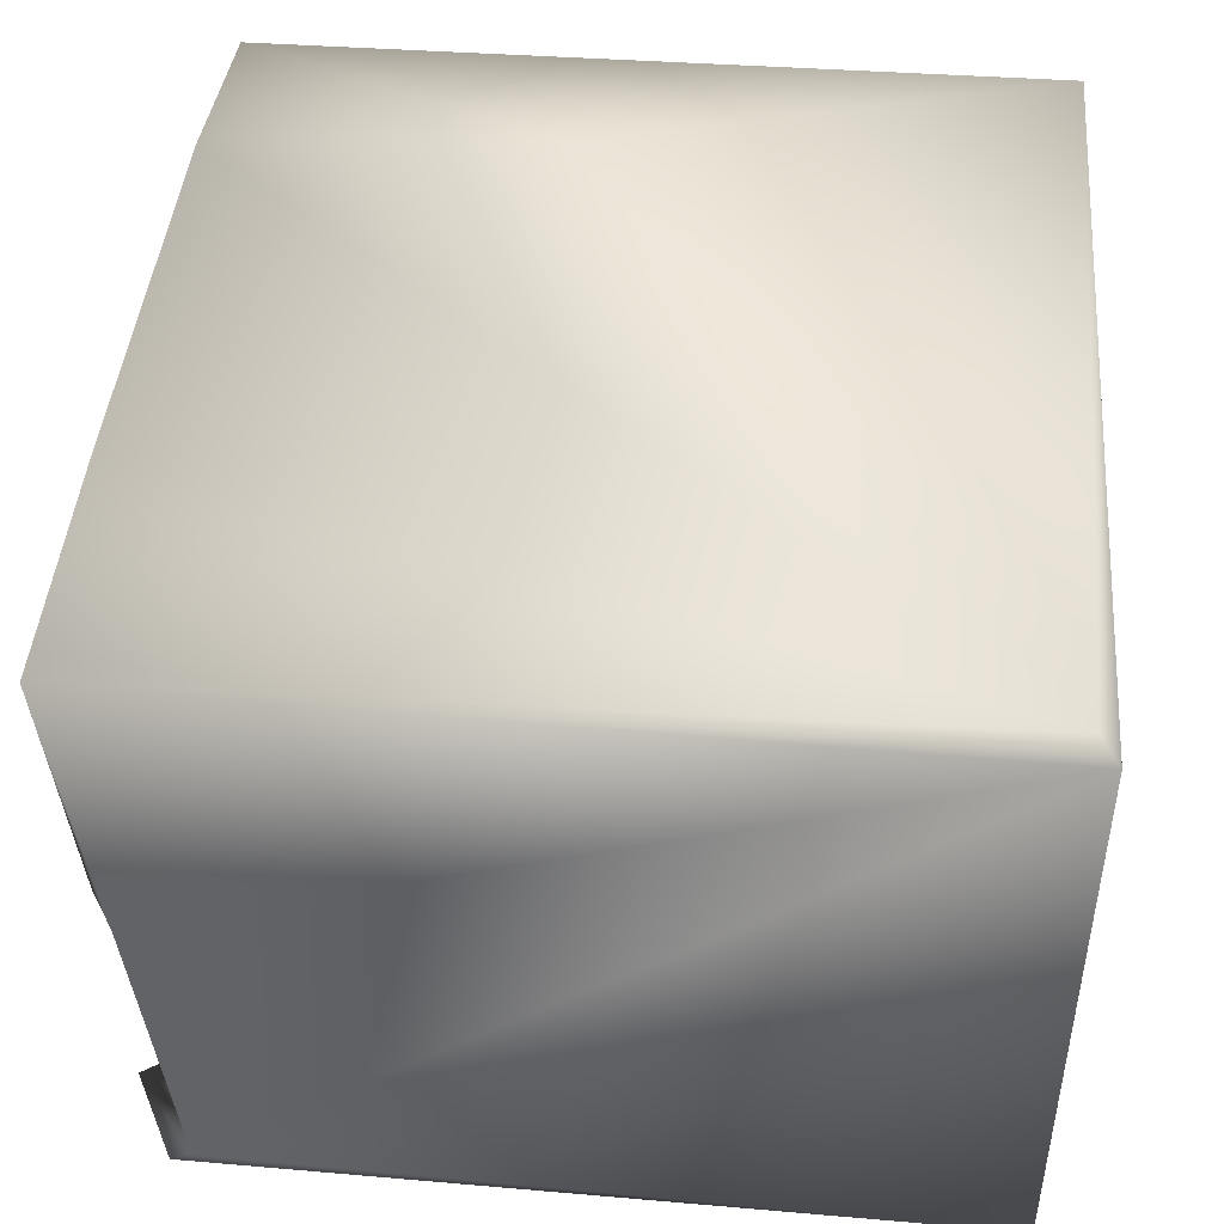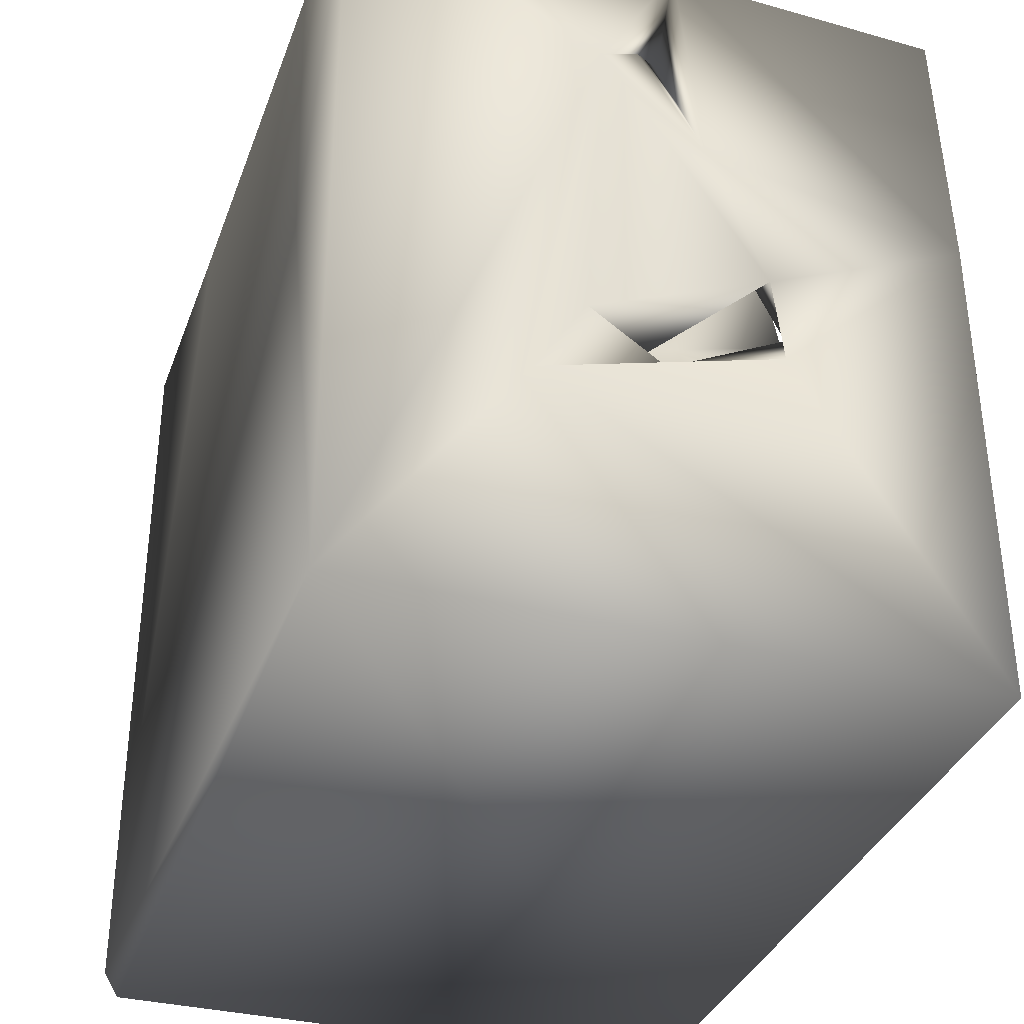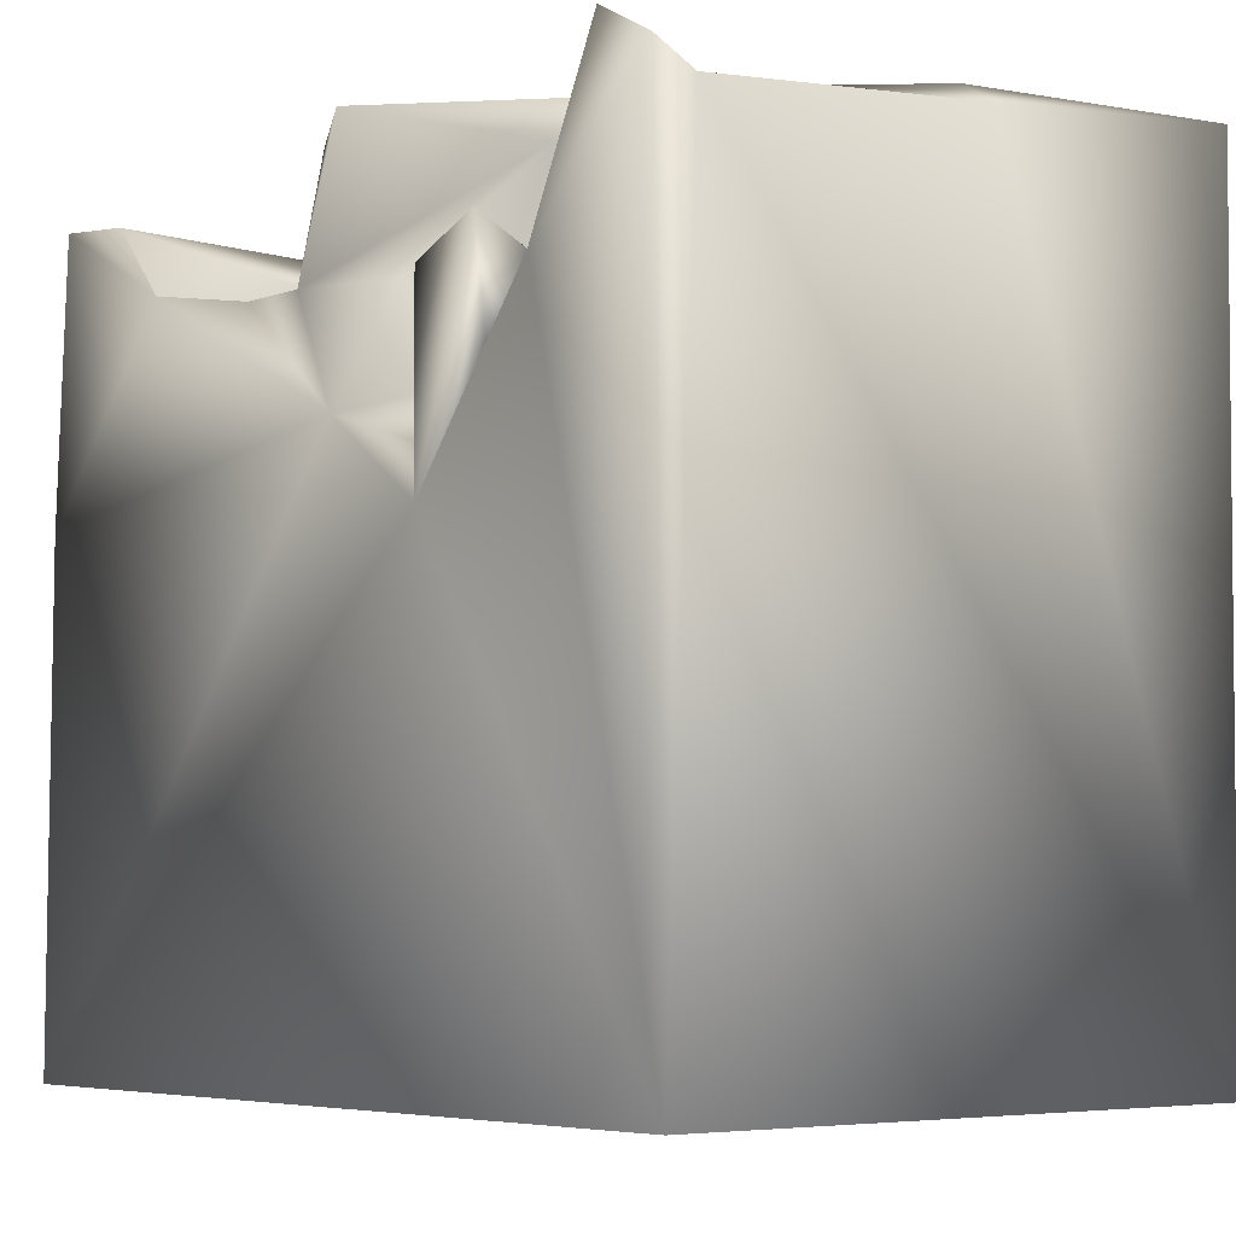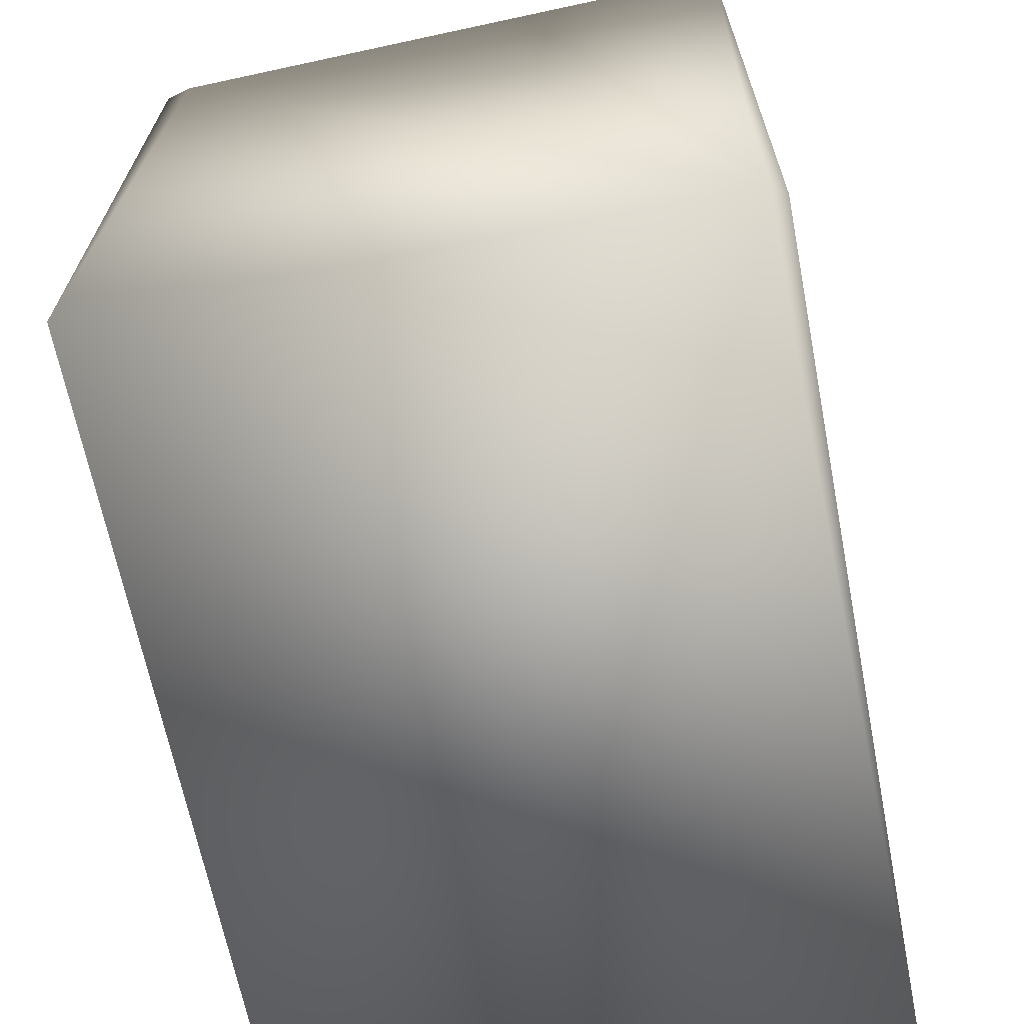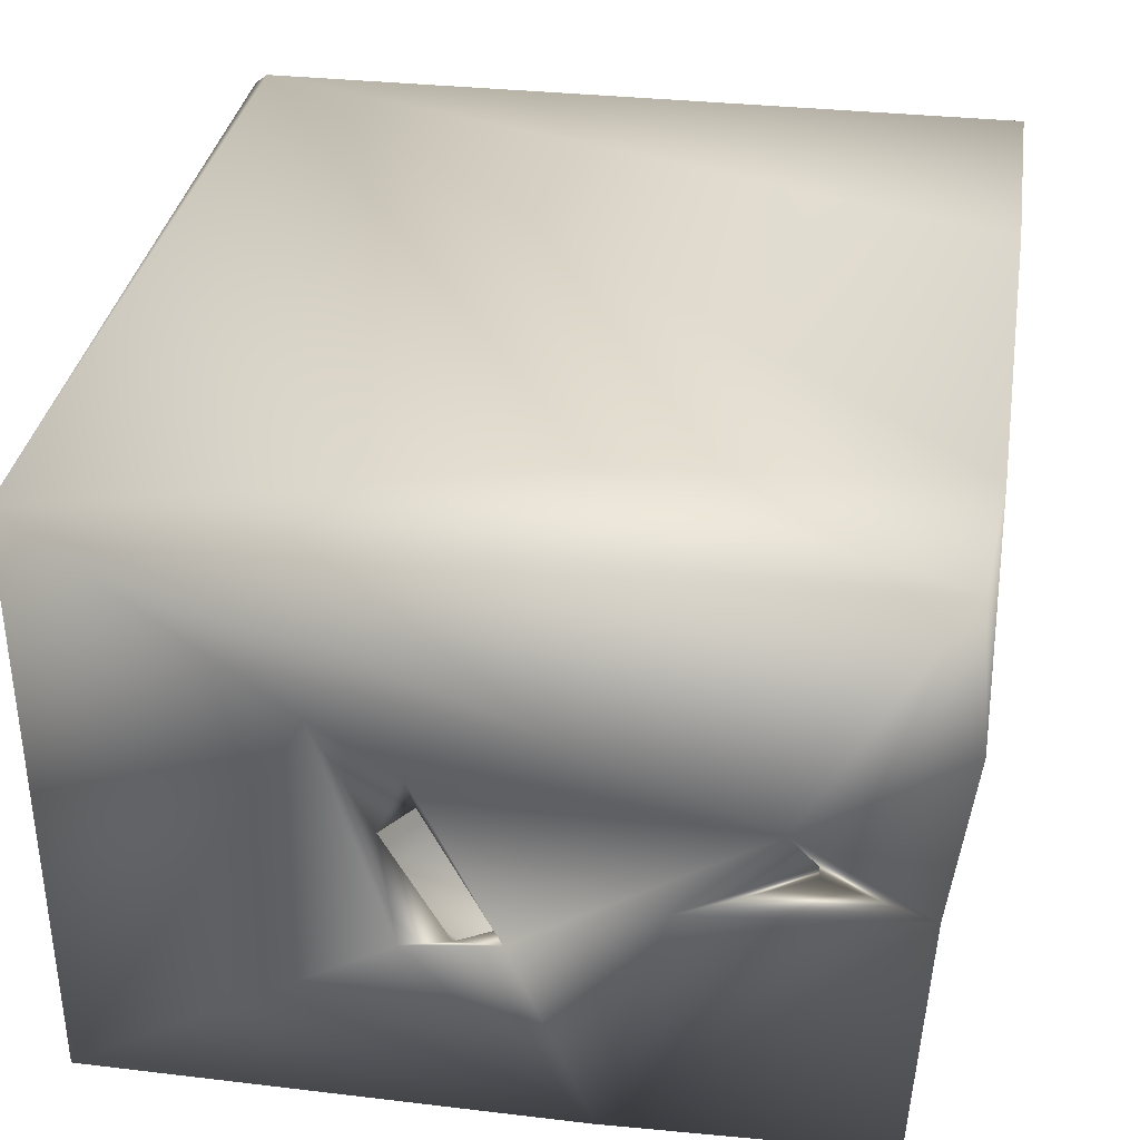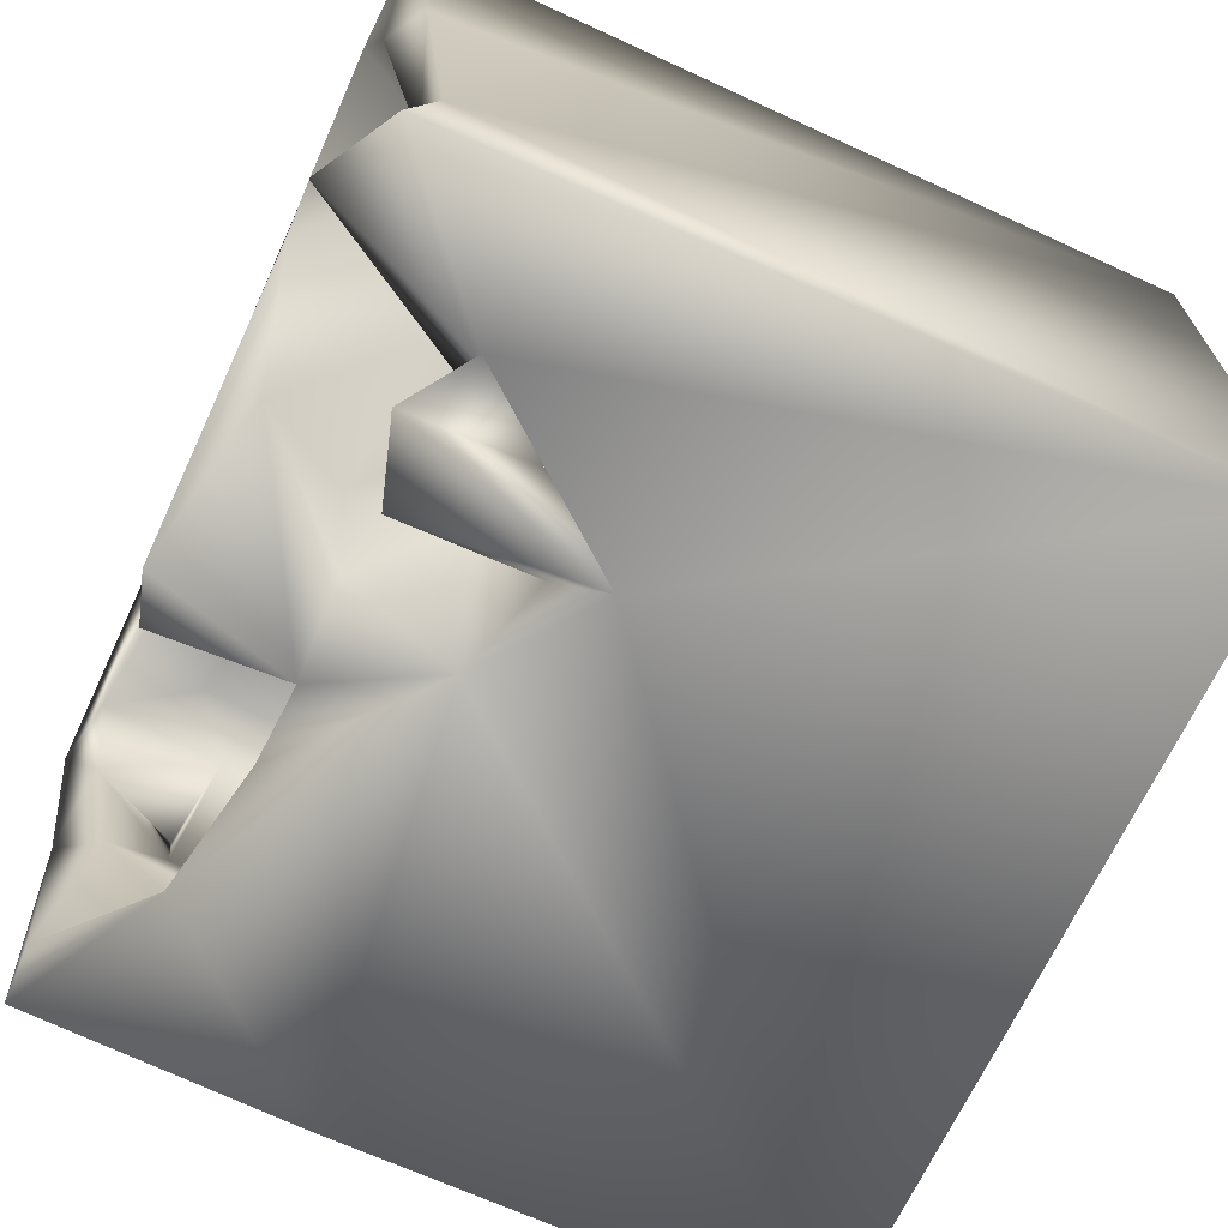
<metadata>
{"format":"obj","ext":"obj","renderer":"f3d","projection":"perspective","resolution":1024,"background":"white","views":[{"elev":44.8,"azim":-85.2,"up":"+Z"},{"elev":-35.0,"azim":71.4,"up":"+Y"},{"elev":-5.9,"azim":-129.8,"up":"+Y"},{"elev":-65.8,"azim":-78.9,"up":"+Y"},{"elev":35.0,"azim":99.0,"up":"+Z"},{"elev":-68.1,"azim":-114.7,"up":"+Z"}]}
</metadata>
<code>
o Liquid_Domain
v -8.134 -8.756 6.217
v -8.484 -9.102 5.867
v 8.44 -9.093 6.171
v -8.438 -9.092 -6.197
v 8.444 -9.088 -6.208
v 5.721 0.2853 6.173
v 8.432 -4.144 2.475
v 8.416 -2.759 -2.346
v 8.414 -2.512 1.44
v 5.49 -4.737 4.987
v 6.161 -4.214 2.303
v 7.225 -4.128 3.131
v 4.592 -4.1 3.793
v 7.295 -2.769 5.016
v 6.686 -2.879 2.435
v 7.956 -3.133 -0.2223
v 5.351 -2.757 -2.807
v 4.977 0.124 5.031
v 4.612 -1.934 3.761
v 5.544 -2.295 1.163
v 6.749 -3.373 0.3941
v 6.548 -3.976 -2.386
v 7.892 -1.878 -2.616
v 6.896 -0.1723 -4.842
v 8.458 0.7498 -6.187
v 7.471 -2.54 0.01623
v 6.406 -2.094 1.681
v 6.476 -1.468 -0.06578
v -2.57 0.1101 -6.17
v 7.631 -0.7234 2.088
v 7.566 -1.065 -0.6148
v 4.038 -1.218 -3.901
v 8.299 -0.8925 -2.206
v 6.029 -1.506 -0.2803
v 8.399 6.688 6.169
v 4.975 0.08979 1.965
v 7.667 0.693 -4.114
v -5.274 3.591 -6.113
v 7.036 1.527 5.151
v 4.079 -0.2705 3.407
v 4.801 -0.7687 -0.05018
v 3.278 -0.3482 -1.568
v -5.223 0.08142 -0.7486
v -5.608 -1.082 -2.379
v -3.995 -0.2664 -2.635
v 5.046 0.457 -5.219
v 2.34 0.6635 2.152
v 2.683 -0.05598 0.8864
v 8.336 3.895 0.973
v -5.904 0.2271 -4.107
v -2.604 0.725 -2.778
v 7.875 1.285 -1.081
v 7.716 4.064 4.198
v -2.424 1.292 1.827
v -3.698 0.8555 -0.7079
v 8.327 1.989 -1.058
v -5.756 1.777 -2.347
v -2.122 1.114 -5.606
v -4.496 0.8646 0.1133
v -2.142 1.606 -1.499
v -6.533 2.125 -2.583
v -4.415 1.834 -3.091
v -7.135 1.602 -4.946
v -3.852 1.566 -5.74
v -0.3237 1.797 -6.202
v 3.702 2.089 5.043
v -8.438 6.303 0.5403
v -4.784 1.836 -5.491
v -3.892 1.954 -5.762
v 1.229 3.316 -1.162
v -1.905 2.444 -3.946
v 1.774 2.025 -5.121
v 5.136 4.196 -5.486
v -2.18 3.944 -5.911
v 2.192 3.464 3.164
v 1.521 2.882 -3.061
v 5.309 4.625 -6.043
v 5.109 6.912 6.166
v -2.205 3.8 -0.1897
v -1.632 2.637 0.3063
v 7.798 4.468 -0.336
v -4.246 4.114 -2.916
v 1.031 4.054 -5.945
v 7.027 3.605 -4.899
v -4.4 3.359 -5.506
v -3.911 4.492 -6.078
v 1.96 4.101 1.007
v -1.373 4.497 -3.406
v -6.745 3.513 -4.827
v -0.6191 4.092 -5.052
v 2.649 4.123 -5.859
v 8.05 4.58 0.2234
v -3.324 4.076 -5.376
v 5.869 3.942 -5.779
v 7.494 6.324 -5.516
v 1.545 6.683 -5.094
v -8.405 6.955 6.189
v 3.773 4.232 5.217
v 7.22 6.347 0.9022
v 7.573 5.706 -0.9922
v -8.459 5.645 -5.579
v -7.65 5.71 -4.971
v -6.613 7.008 -5.889
v 6.644 4.951 4.748
v 1.609 6.059 4.387
v 8.365 6.951 3.041
v 8.371 6.286 -6.074
v 4.734 6.382 4.65
v -5.829 4.959 -0.2426
v -7.174 4.446 -1.538
v -4.483 6.973 -1.434
v -2.262 6.311 -3.223
v -8.202 6.155 -6.18
v 7.673 6.678 4.475
v -6.336 5.543 1.914
v 8.351 6.53 -0.5615
v 0.4241 6.573 -3.143
v 0.3067 7.006 -5.705
v -3.402 6.993 6.156
v -0.5761 6.915 1.06
v -0.5283 6.988 4.93
v 3.316 6.899 4.781
v -6.71 7.026 4.009
v -7.671 6.783 0.596
v -4.516 7 2.19
v -0.9773 6.468 3.712
f 2 3 1
f 3 2 4
f 3 4 5
f 7 3 5
f 1 3 6
f 7 5 8
f 11 13 10
f 11 10 12
f 10 14 12
f 11 15 13
f 11 12 15
f 9 7 16
f 16 22 21
f 16 7 8
f 14 15 12
f 13 15 19
f 21 22 20
f 2 101 4
f 10 18 14
f 13 19 10
f 9 16 26
f 26 16 21
f 20 22 34
f 16 23 22
f 8 23 16
f 22 24 17
f 24 22 23
f 8 5 25
f 10 19 18
f 20 27 28
f 20 28 21
f 26 21 28
f 34 22 17
f 15 27 20
f 15 20 19
f 5 4 29
f 15 14 30
f 15 30 27
f 26 28 31
f 32 42 17
f 33 23 8
f 17 24 32
f 33 8 25
f 5 65 25
f 3 7 49
f 7 9 49
f 27 30 28
f 9 26 33
f 31 33 26
f 34 17 41
f 17 42 41
f 5 29 65
f 3 49 35
f 14 18 39
f 36 40 19
f 36 19 20
f 36 20 41
f 34 41 20
f 28 30 31
f 23 37 24
f 4 38 29
f 41 42 48
f 44 43 45
f 2 1 97
f 3 35 6
f 19 40 18
f 40 48 47
f 48 36 41
f 9 33 49
f 33 31 52
f 23 33 52
f 44 45 50
f 46 32 24
f 4 113 38
f 36 48 40
f 48 42 47
f 51 45 43
f 23 52 37
f 14 39 53
f 14 53 30
f 54 55 59
f 49 33 56
f 43 44 57
f 57 44 61
f 44 50 61
f 51 58 45
f 45 58 50
f 29 58 65
f 30 52 31
f 60 55 54
f 62 43 57
f 62 51 43
f 42 32 76
f 76 32 72
f 64 63 50
f 50 58 64
f 32 46 72
f 4 101 113
f 29 38 64
f 18 40 66
f 40 47 66
f 50 63 61
f 68 63 64
f 84 24 37
f 69 64 58
f 24 84 46
f 25 65 77
f 42 76 47
f 33 25 56
f 51 71 58
f 65 58 71
f 46 73 72
f 68 64 38
f 64 69 29
f 58 29 74
f 39 18 66
f 54 80 60
f 59 55 79
f 55 60 79
f 76 70 47
f 67 101 2
f 51 62 71
f 69 58 93
f 46 84 73
f 69 68 38
f 29 69 86
f 29 86 74
f 66 47 75
f 54 59 79
f 80 54 79
f 80 79 60
f 85 68 69
f 74 93 58
f 69 38 86
f 6 78 1
f 66 75 98
f 47 70 75
f 30 81 52
f 52 100 37
f 88 62 82
f 71 62 88
f 61 63 89
f 83 76 72
f 63 68 89
f 85 69 93
f 25 77 107
f 75 70 87
f 30 53 81
f 68 85 89
f 90 65 71
f 91 72 73
f 84 94 73
f 91 83 72
f 91 65 83
f 65 91 77
f 78 119 1
f 39 66 98
f 39 98 104
f 104 53 39
f 49 56 92
f 57 110 109
f 109 62 57
f 110 57 61
f 56 25 116
f 88 90 71
f 65 90 83
f 105 75 87
f 53 92 81
f 52 81 100
f 100 95 37
f 61 89 110
f 37 95 84
f 76 83 96
f 75 105 98
f 2 97 67
f 99 92 53
f 82 112 88
f 102 110 89
f 85 103 89
f 38 103 85
f 38 85 86
f 85 93 86
f 91 73 77
f 38 113 103
f 92 56 81
f 62 109 82
f 116 25 107
f 89 103 102
f 84 95 94
f 93 74 86
f 77 73 94
f 94 95 77
f 77 95 107
f 1 119 97
f 98 108 104
f 49 92 99
f 49 99 81
f 81 56 116
f 109 111 82
f 70 76 117
f 112 90 88
f 35 78 6
f 104 114 53
f 106 49 116
f 105 87 70
f 49 81 116
f 115 109 110
f 81 99 100
f 110 124 115
f 110 102 124
f 112 82 111
f 76 96 117
f 90 112 83
f 122 98 105
f 108 98 122
f 115 125 109
f 120 105 70
f 83 112 118
f 49 106 35
f 120 126 105
f 114 99 53
f 115 124 123
f 116 100 99
f 124 102 67
f 67 102 101
f 101 102 103
f 104 108 114
f 105 126 121
f 122 105 121
f 123 125 115
f 125 111 109
f 120 70 117
f 95 100 116
f 103 113 101
f 83 118 96
f 119 123 97
f 78 121 119
f 122 121 78
f 35 106 78
f 78 108 122
f 114 108 78
f 114 78 106
f 123 124 97
f 121 126 119
f 124 67 97
f 119 125 123
f 106 99 114
f 126 120 119
f 120 125 119
f 120 111 125
f 106 116 99
f 120 118 111
f 117 118 120
f 118 112 111
f 117 96 118
f 116 107 95

</code>
